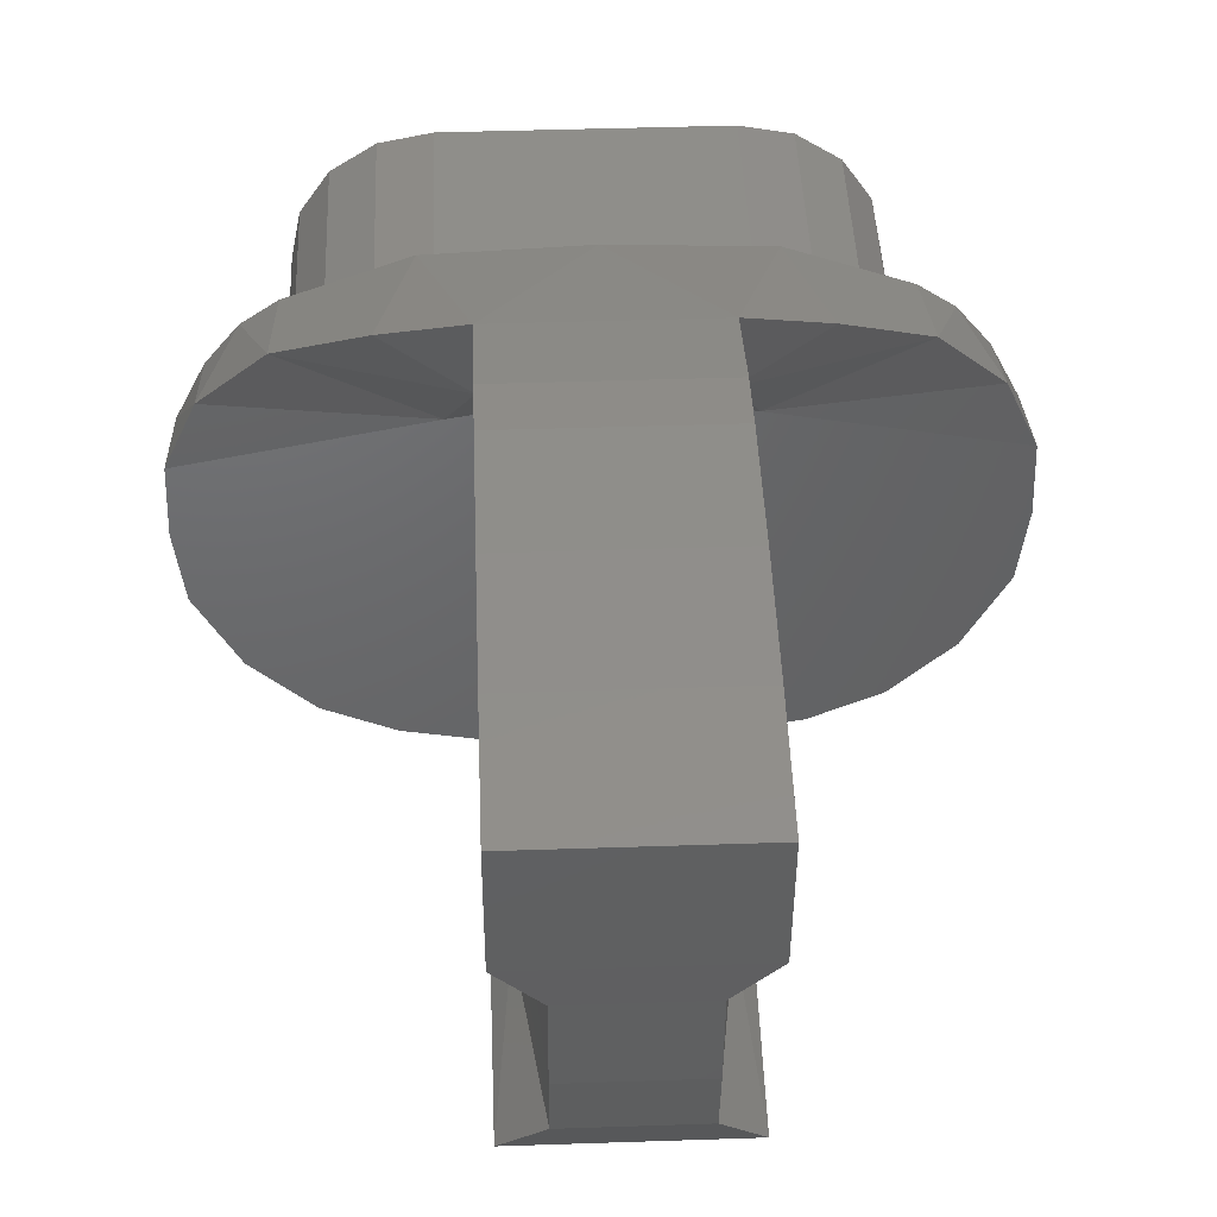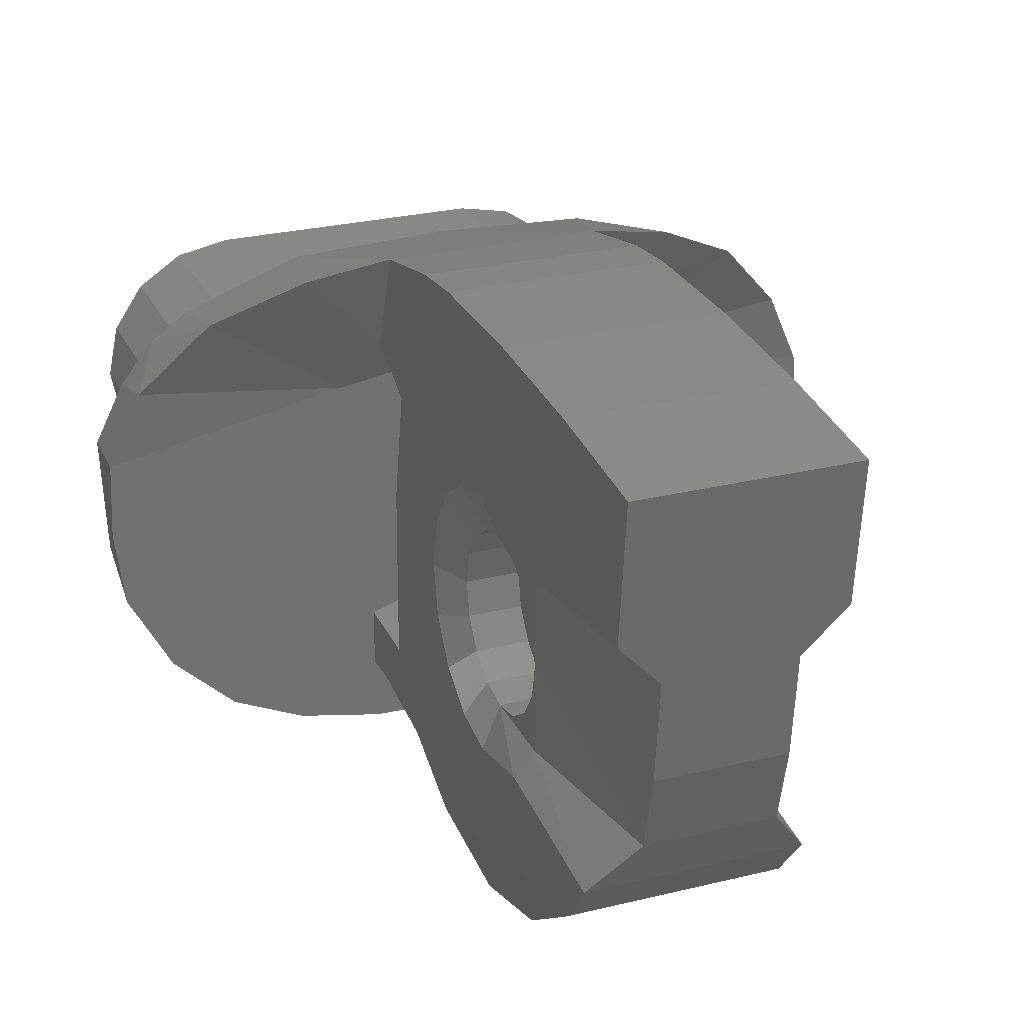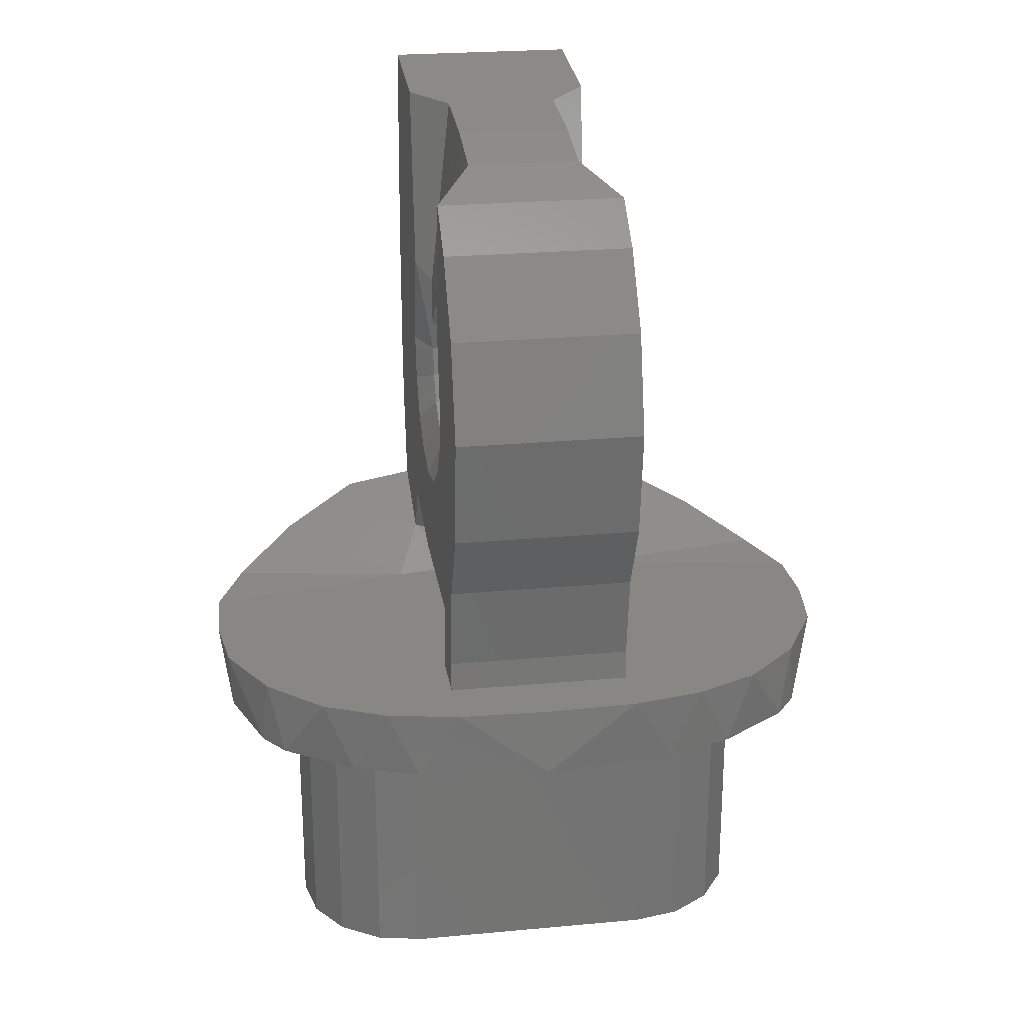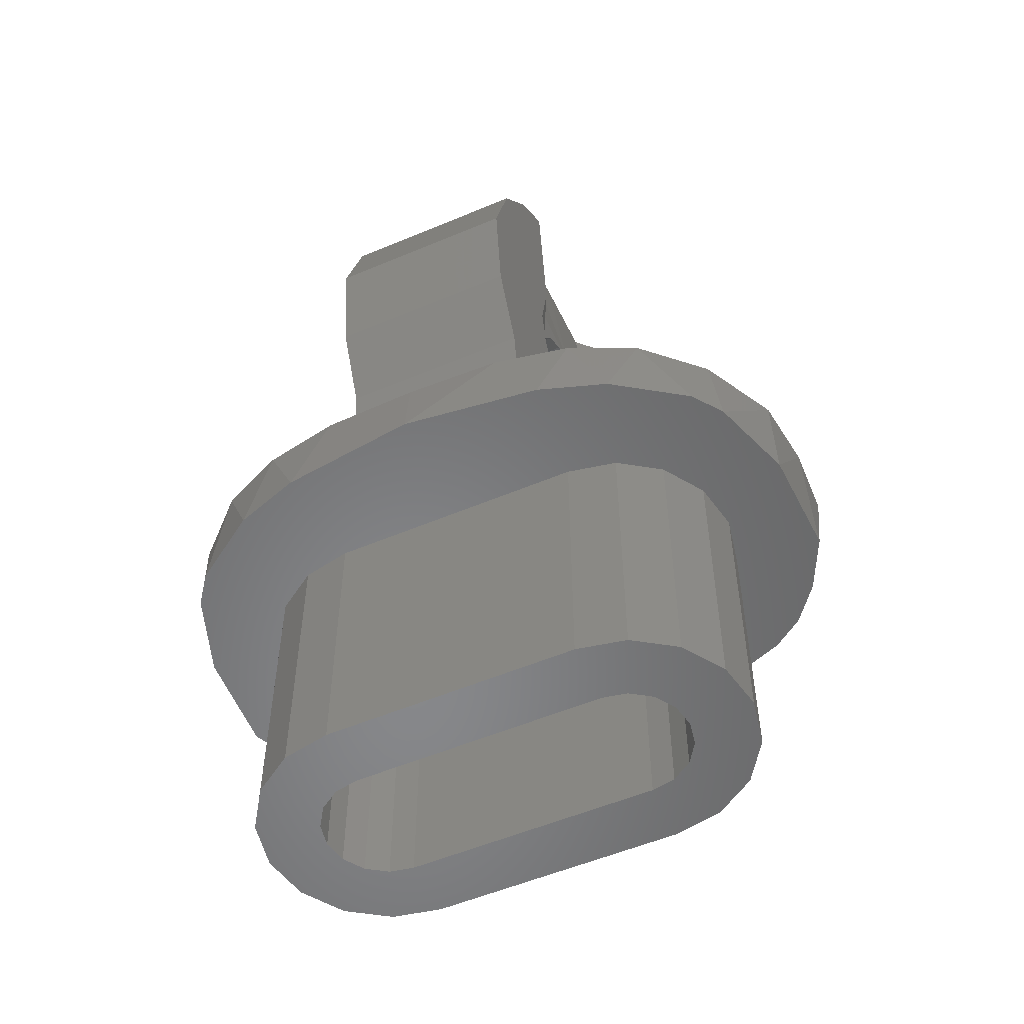
<metadata>
{"format":"stl","ext":"stl","renderer":"f3d","projection":"perspective","resolution":1024,"background":"white","views":[{"elev":43.0,"azim":177.7,"up":"+Z"},{"elev":26.5,"azim":158.8,"up":"+Z"},{"elev":24.5,"azim":171.4,"up":"+Y"},{"elev":-54.4,"azim":-155.9,"up":"+Y"}]}
</metadata>
<code>
# stl→obj: 279 verts, 496 faces
v 0.3872 -0.3632 0.1578
v 0.4236 -0.368 0.07408
v 0.1516 -0.368 0.127
v 0.3113 -0.331 0.2415
v 0.12 -0.3197 0.1965
v 0.2116 -0.2883 0.2938
v 0.06 -0.368 0.1422
v 0.12 -0.2795 0.3104
v 0.072 0.3487 0.1086
v 0.12 0.3545 0.159
v 0.12 0.1203 0.1254
v 0.1 0.1 0.1
v 0.1 0 0.1
v 0.12 0 0.15
v 0.1 0 -0.1
v 0.12 0 -0.15
v 0.12 0.09032 -0.1319
v 0.1 0.1 -0.1
v 0.12 0.2841 -0.1546
v 0.072 0.3169 -0.09064
v 0.1 0.1 0
v 0.072 0.3369 -0.00516
v 0.12 -0.15 -0.15
v 0.12 -0.15 0
v 0.12 -0.2161 -0.251
v 0.12 -0.1205 -0.2972
v 0.12 0.01992 -0.3139
v 0.12 -0.2762 -0.1725
v 0.12 -0.3292 -0.2348
v 0.06 -0.3292 0.1789
v 0.1736 -0.456 0.2572
v 0 -0.456 0.2644
v 0.3068 -0.456 0.208
v 0.3844 -0.456 0.1328
v 0.418 -0.456 0.0648
v 0.4116 -0.456 -0.0712
v 0.4266 -0.368 -0.01188
v 0.4154 -0.368 -0.0986
v 0.3748 -0.456 -0.1764
v 0.366 -0.368 -0.1895
v 0.3468 -0.456 -0.214
v 0.2947 -0.368 -0.2563
v 0.2572 -0.456 -0.2744
v 0.2128 -0.368 -0.293
v 0.1732 -0.456 -0.3024
v 0.1187 -0.368 -0.3109
v 0 -0.456 -0.3236
v 0 -0.368 -0.3144
v 0.3472 -0.456 0.1796
v 0.04 0 0.1
v 0.04 -0.03827 0.09239
v 0.04 0 0
v 0.04 -0.07071 0.07071
v 0.04 -0.09239 0.03827
v 0.04 -0.1 0
v 0.04 -0.09239 -0.03827
v 0.04 -0.07071 -0.07071
v 0.04 -0.03827 -0.09239
v 0.04 -0 -0.1
v 0.04 0.03827 -0.09239
v 0.04 0.07071 -0.07071
v 0.04 0.09239 -0.03827
v 0.04 0.1 -0
v 0.04 0.09239 0.03827
v 0.04 0.07071 0.07071
v 0.04 0.03827 0.09239
v 0.12 -0.15 0.15
v 0.12 -0.15 -0
v 0.12 -0.1386 0.0574
v 0.12 -0.1061 0.1061
v 0.12 -0.0574 0.1386
v 0.12 -0.0574 -0.1386
v 0.12 -0.1061 -0.1061
v 0.12 -0.1386 -0.0574
v 0.1 0.1 -0
v 0.1 0.09239 -0.03827
v 0.1 0.07071 -0.07071
v 0.1 0.03827 -0.09239
v 0.1 -0 -0.1
v 0.1 0.03827 0.09239
v 0.1 0.07071 0.07071
v 0.1 0.09239 0.03827
v -0.3844 -0.456 0.1328
v -0.3472 -0.456 0.1796
v -0.3872 -0.3632 0.1578
v -0.3113 -0.331 0.2415
v -0.3068 -0.456 0.208
v -0.1187 -0.368 -0.3109
v -0.1732 -0.456 -0.3024
v -0.2128 -0.368 -0.293
v -0.2572 -0.456 -0.2744
v -0.2947 -0.368 -0.2563
v -0.3468 -0.456 -0.214
v -0.366 -0.368 -0.1895
v -0.3748 -0.456 -0.1764
v -0.4154 -0.368 -0.0986
v -0.4116 -0.456 -0.0712
v -0.4266 -0.368 -0.01188
v -0.418 -0.456 0.0648
v -0.4236 -0.368 0.07408
v -0.2116 -0.2883 0.2938
v -0.1736 -0.456 0.2572
v -0.12 -0.2795 0.3104
v -0.12 -0.3197 0.1965
v -0.06 -0.3292 0.1789
v -0.06 -0.368 0.1422
v -0.12 -0.3292 -0.2348
v -0.12 -0.2762 -0.1725
v -0.12 -0.2161 -0.251
v -0.12 0.01992 -0.3139
v -0.12 -0.1205 -0.2972
v -0.12 -0.15 0
v -0.12 -0.15 -0.15
v -0.072 0.3169 -0.09064
v -0.1 0.1 -0.1
v -0.1 0.1 0
v -0.072 0.3369 -0.00516
v -0.12 0.2841 -0.1546
v -0.12 0.09032 -0.1319
v -0.1 0 -0.1
v -0.12 0 -0.15
v -0.12 0 0.15
v -0.12 0.1203 0.1254
v -0.1 0 0.1
v -0.1 0.1 0.1
v -0.072 0.3487 0.1086
v -0.12 0.3545 0.159
v -0.1516 -0.368 0.127
v -0.04 0 0
v -0.04 0 0.1
v -0.04 0.03827 0.09239
v -0.04 0.07071 0.07071
v -0.04 0.09239 0.03827
v -0.04 0.1 -0
v -0.04 0.09239 -0.03827
v -0.04 0.07071 -0.07071
v -0.04 0.03827 -0.09239
v -0.04 -0 -0.1
v -0.04 -0.03827 -0.09239
v -0.04 -0.07071 -0.07071
v -0.04 -0.09239 -0.03827
v -0.04 -0.1 0
v -0.04 -0.09239 0.03827
v -0.04 -0.07071 0.07071
v -0.04 -0.03827 0.09239
v -0.12 -0.15 -0
v -0.12 -0.1386 -0.0574
v -0.12 -0.1061 -0.1061
v -0.12 -0.0574 -0.1386
v -0.12 -0.0574 0.1386
v -0.12 -0.15 0.15
v -0.12 -0.1061 0.1061
v -0.12 -0.1386 0.0574
v -0.1 0.1 -0
v -0.1 0.09239 0.03827
v -0.1 0.07071 0.07071
v -0.1 0.03827 0.09239
v -0.1 -0 -0.1
v -0.1 0.03827 -0.09239
v -0.1 0.07071 -0.07071
v -0.1 0.09239 -0.03827
v 0.12 0.3711 0.3168
v 0.12 0.2182 0.3331
v 0.12 0.06416 0.3422
v 0.12 -0.249 0.1582
v 0.12 -0.2744 0.02712
v 0.12 0.1445 -0.2782
v 0.12 0.2358 -0.2143
v 0.12 -0.368 -0.1696
v 0.12 -0.368 -0.2376
v 0.06 -0.296 -0.1518
v 0.06 -0.3674 -0.1496
v 0.06 -0.2944 0.02912
v 0.06 -0.2714 0.1476
v 0.12 -0.09228 0.3422
v 0.12 -0.1634 0.3353
v 0.16 -0.456 0.148
v 0.16 -0.816 0.148
v 0.2212 -0.816 0.1358
v 0.2212 -0.456 0.1358
v 0.2731 -0.816 0.1011
v 0.2731 -0.456 0.1011
v 0.3078 -0.816 0.04923
v 0.3078 -0.456 0.04923
v 0.32 -0.816 -0.012
v 0.32 -0.456 -0.012
v 0.3078 -0.816 -0.07323
v 0.3078 -0.456 -0.07323
v 0.2731 -0.816 -0.1251
v 0.2731 -0.456 -0.1251
v 0.2212 -0.816 -0.1598
v 0.2212 -0.456 -0.1598
v 0.16 -0.816 -0.172
v 0.16 -0.456 -0.172
v 0.16 -0.456 -0.092
v 0.16 -0.816 -0.092
v 0.1906 -0.816 -0.08591
v 0.1906 -0.456 -0.08591
v 0.2166 -0.816 -0.06857
v 0.2166 -0.456 -0.06857
v 0.2339 -0.816 -0.04262
v 0.2339 -0.456 -0.04262
v 0.24 -0.816 -0.012
v 0.24 -0.456 -0.012
v 0.2339 -0.816 0.01861
v 0.2339 -0.456 0.01861
v 0.2166 -0.816 0.04457
v 0.2166 -0.456 0.04457
v 0.1906 -0.816 0.06191
v 0.1906 -0.456 0.06191
v 0.16 -0.816 0.068
v 0.16 -0.456 0.068
v 0.1 -0.03827 0.09239
v 0.1 -0.07071 0.07071
v 0.1 -0.09239 0.03827
v 0.1 -0.1 0
v 0.1 -0.09239 -0.03827
v 0.1 -0.07071 -0.07071
v 0.1 -0.03827 -0.09239
v 0.1 -0.1 -0
v -0.12 -0.1634 0.3353
v -0.12 -0.09228 0.3422
v -0.12 0.06416 0.3422
v -0.06 -0.2714 0.1476
v -0.06 -0.2944 0.02912
v -0.06 -0.296 -0.1518
v -0.06 -0.3674 -0.1496
v -0.12 -0.249 0.1582
v -0.12 -0.2744 0.02712
v -0.12 -0.368 -0.1696
v -0.12 -0.368 -0.2376
v -0.12 0.2358 -0.2143
v -0.12 0.1445 -0.2782
v -0.12 0.2182 0.3331
v -0.12 0.3711 0.3168
v -0.16 -0.456 -0.172
v -0.16 -0.816 -0.172
v -0.2212 -0.816 -0.1598
v -0.2212 -0.456 -0.1598
v -0.2731 -0.816 -0.1251
v -0.2731 -0.456 -0.1251
v -0.3078 -0.816 -0.07323
v -0.3078 -0.456 -0.07323
v -0.32 -0.816 -0.012
v -0.32 -0.456 -0.012
v -0.3078 -0.816 0.04923
v -0.3078 -0.456 0.04923
v -0.2731 -0.816 0.1011
v -0.2731 -0.456 0.1011
v -0.2212 -0.816 0.1358
v -0.2212 -0.456 0.1358
v -0.16 -0.816 0.148
v -0.16 -0.456 0.148
v -0.16 -0.456 0.068
v -0.16 -0.816 0.068
v -0.1906 -0.816 0.06191
v -0.1906 -0.456 0.06191
v -0.2166 -0.816 0.04457
v -0.2166 -0.456 0.04457
v -0.2339 -0.816 0.01861
v -0.2339 -0.456 0.01861
v -0.24 -0.816 -0.012
v -0.24 -0.456 -0.012
v -0.2339 -0.816 -0.04262
v -0.2339 -0.456 -0.04262
v -0.2166 -0.816 -0.06857
v -0.2166 -0.456 -0.06857
v -0.1906 -0.816 -0.08591
v -0.1906 -0.456 -0.08591
v -0.16 -0.816 -0.092
v -0.16 -0.456 -0.092
v -0.1 -0.03827 -0.09239
v -0.1 -0.07071 -0.07071
v -0.1 -0.09239 -0.03827
v -0.1 -0.1 0
v -0.1 -0.09239 0.03827
v -0.1 -0.07071 0.07071
v -0.1 -0.03827 0.09239
v -0.1 -0.1 -0
f 1 2 3
f 4 1 3
f 3 5 4
f 5 6 4
f 3 7 5
f 5 8 6
f 9 10 11
f 12 9 11
f 13 12 11
f 13 11 14
f 15 16 17
f 17 18 15
f 18 17 19
f 18 19 20
f 21 20 22
f 21 18 20
f 23 24 25
f 26 27 25
f 25 28 29
f 7 30 5
f 6 8 31
f 32 31 8
f 6 31 33
f 33 4 6
f 1 34 35
f 35 2 1
f 36 37 35
f 2 35 37
f 37 36 38
f 39 38 36
f 40 38 39
f 41 40 39
f 42 40 41
f 43 42 41
f 44 42 43
f 45 44 43
f 46 44 45
f 47 46 45
f 48 46 47
f 49 4 33
f 4 49 1
f 1 49 34
f 50 51 52
f 51 53 52
f 53 54 52
f 54 55 52
f 55 56 52
f 56 57 52
f 57 58 52
f 58 59 52
f 59 60 52
f 60 61 52
f 61 62 52
f 62 63 52
f 63 64 52
f 64 65 52
f 65 66 52
f 66 50 52
f 67 68 69
f 67 69 70
f 67 70 71
f 67 71 14
f 23 16 72
f 23 72 73
f 23 73 74
f 23 74 68
f 75 76 18
f 76 77 18
f 77 78 18
f 78 79 18
f 13 80 12
f 80 81 12
f 81 82 12
f 82 75 12
f 83 84 85
f 85 84 86
f 87 86 84
f 47 88 48
f 89 88 47
f 89 90 88
f 91 90 89
f 91 92 90
f 93 92 91
f 93 94 92
f 95 94 93
f 95 96 94
f 97 96 95
f 96 97 98
f 98 99 100
f 99 98 97
f 85 100 99
f 99 83 85
f 101 86 87
f 87 102 101
f 103 102 32
f 102 103 101
f 104 105 106
f 107 108 109
f 109 110 111
f 109 112 113
f 114 115 116
f 117 114 116
f 114 118 115
f 118 119 115
f 120 115 119
f 119 121 120
f 122 123 124
f 123 125 124
f 123 126 125
f 123 127 126
f 101 103 104
f 104 106 128
f 86 101 104
f 86 104 128
f 128 85 86
f 128 100 85
f 129 130 131
f 129 131 132
f 129 132 133
f 129 133 134
f 129 134 135
f 129 135 136
f 129 136 137
f 129 137 138
f 129 138 139
f 129 139 140
f 129 140 141
f 129 141 142
f 129 142 143
f 129 143 144
f 129 144 145
f 129 145 130
f 146 147 113
f 147 148 113
f 148 149 113
f 149 121 113
f 122 150 151
f 150 152 151
f 152 153 151
f 153 146 151
f 125 154 155
f 125 155 156
f 125 156 157
f 125 157 124
f 115 158 159
f 115 159 160
f 115 160 161
f 115 161 154
f 103 32 8
f 48 106 7
f 47 45 31
f 47 31 32
f 45 43 33
f 45 33 31
f 41 39 33
f 41 33 43
f 33 39 34
f 33 34 49
f 36 35 34
f 36 34 39
f 22 9 12
f 22 12 21
f 162 163 164
f 162 164 10
f 67 8 5
f 67 5 165
f 166 24 67
f 166 67 165
f 25 24 166
f 25 166 28
f 27 16 23
f 27 23 25
f 19 17 16
f 19 16 27
f 27 167 168
f 27 168 19
f 28 169 170
f 28 170 29
f 10 164 14
f 10 14 11
f 171 172 169
f 171 169 28
f 173 171 28
f 173 28 166
f 174 173 166
f 174 166 165
f 5 30 174
f 5 174 165
f 172 171 173
f 172 173 7
f 7 173 174
f 7 174 30
f 175 67 14
f 175 14 164
f 67 175 176
f 67 176 8
f 7 3 42
f 7 42 44
f 7 44 46
f 7 46 48
f 3 2 37
f 3 37 42
f 40 42 37
f 40 37 38
f 177 178 179
f 177 179 180
f 180 179 181
f 180 181 182
f 182 181 183
f 182 183 184
f 184 183 185
f 184 185 186
f 186 185 187
f 186 187 188
f 188 187 189
f 188 189 190
f 190 189 191
f 190 191 192
f 192 191 193
f 192 193 194
f 195 196 197
f 195 197 198
f 198 197 199
f 198 199 200
f 200 199 201
f 200 201 202
f 202 201 203
f 202 203 204
f 204 203 205
f 204 205 206
f 206 205 207
f 206 207 208
f 208 207 209
f 208 209 210
f 210 209 211
f 210 211 212
f 196 193 191
f 196 191 197
f 197 191 189
f 197 189 199
f 199 189 187
f 199 187 201
f 201 187 185
f 201 185 203
f 203 185 183
f 203 183 205
f 205 183 181
f 205 181 207
f 207 181 179
f 207 179 209
f 209 179 178
f 209 178 211
f 50 13 213
f 50 213 51
f 51 213 214
f 51 214 53
f 53 214 215
f 53 215 54
f 54 215 216
f 54 216 55
f 55 216 217
f 55 217 56
f 56 217 218
f 56 218 57
f 57 218 219
f 57 219 58
f 58 219 79
f 58 79 59
f 59 79 78
f 59 78 60
f 60 78 77
f 60 77 61
f 61 77 76
f 61 76 62
f 62 76 75
f 62 75 63
f 63 75 82
f 63 82 64
f 64 82 81
f 64 81 65
f 65 81 80
f 65 80 66
f 66 80 13
f 66 13 50
f 16 15 219
f 16 219 72
f 72 219 218
f 72 218 73
f 73 218 217
f 73 217 74
f 74 217 220
f 74 220 68
f 68 220 215
f 68 215 69
f 69 215 214
f 69 214 70
f 70 214 213
f 70 213 71
f 71 213 13
f 71 13 14
f 96 98 92
f 96 92 94
f 92 98 100
f 92 100 128
f 48 88 90
f 48 90 106
f 90 92 128
f 90 128 106
f 103 221 222
f 103 222 151
f 223 122 151
f 223 151 222
f 105 224 225
f 105 225 106
f 106 225 226
f 106 226 227
f 228 224 105
f 228 105 104
f 228 229 225
f 228 225 224
f 229 108 226
f 229 226 225
f 108 230 227
f 108 227 226
f 123 122 223
f 123 223 127
f 107 231 230
f 107 230 108
f 118 232 233
f 118 233 110
f 110 121 119
f 110 119 118
f 109 113 121
f 109 121 110
f 108 229 112
f 108 112 109
f 228 151 112
f 228 112 229
f 228 104 103
f 228 103 151
f 127 223 234
f 127 234 235
f 116 125 126
f 116 126 117
f 95 83 99
f 95 99 97
f 84 83 95
f 84 95 87
f 91 87 95
f 91 95 93
f 102 87 91
f 102 91 89
f 32 102 89
f 32 89 47
f 236 237 238
f 236 238 239
f 239 238 240
f 239 240 241
f 241 240 242
f 241 242 243
f 243 242 244
f 243 244 245
f 245 244 246
f 245 246 247
f 247 246 248
f 247 248 249
f 249 248 250
f 249 250 251
f 251 250 252
f 251 252 253
f 254 255 256
f 254 256 257
f 257 256 258
f 257 258 259
f 259 258 260
f 259 260 261
f 261 260 262
f 261 262 263
f 263 262 264
f 263 264 265
f 265 264 266
f 265 266 267
f 267 266 268
f 267 268 269
f 269 268 270
f 269 270 271
f 255 252 250
f 255 250 256
f 256 250 248
f 256 248 258
f 258 248 246
f 258 246 260
f 260 246 244
f 260 244 262
f 262 244 242
f 262 242 264
f 264 242 240
f 264 240 266
f 266 240 238
f 266 238 268
f 268 238 237
f 268 237 270
f 130 124 157
f 130 157 131
f 131 157 156
f 131 156 132
f 132 156 155
f 132 155 133
f 133 155 154
f 133 154 134
f 134 154 161
f 134 161 135
f 135 161 160
f 135 160 136
f 136 160 159
f 136 159 137
f 137 159 158
f 137 158 138
f 138 158 272
f 138 272 139
f 139 272 273
f 139 273 140
f 140 273 274
f 140 274 141
f 141 274 275
f 141 275 142
f 142 275 276
f 142 276 143
f 143 276 277
f 143 277 144
f 144 277 278
f 144 278 145
f 145 278 124
f 145 124 130
f 122 124 278
f 122 278 150
f 150 278 277
f 150 277 152
f 152 277 276
f 152 276 153
f 153 276 279
f 153 279 146
f 146 279 274
f 146 274 147
f 147 274 273
f 147 273 148
f 148 273 272
f 148 272 149
f 149 272 120
f 149 120 121
f 178 177 253
f 178 253 252
f 237 236 194
f 237 194 193
f 255 254 212
f 255 212 211
f 196 195 271
f 196 271 270
f 211 178 252
f 211 252 255
f 193 196 270
f 193 270 237
f 231 107 29
f 231 29 170
f 107 109 25
f 107 25 29
f 111 110 27
f 111 27 26
f 109 111 26
f 109 26 25
f 233 232 168
f 233 168 167
f 110 233 167
f 110 167 27
f 118 114 20
f 118 20 19
f 232 118 19
f 232 19 168
f 117 126 9
f 117 9 22
f 114 117 22
f 114 22 20
f 127 235 162
f 127 162 10
f 126 127 10
f 126 10 9
f 234 223 164
f 234 164 163
f 235 234 163
f 235 163 162
f 222 221 176
f 222 176 175
f 223 222 175
f 223 175 164
f 221 103 8
f 221 8 176

</code>
